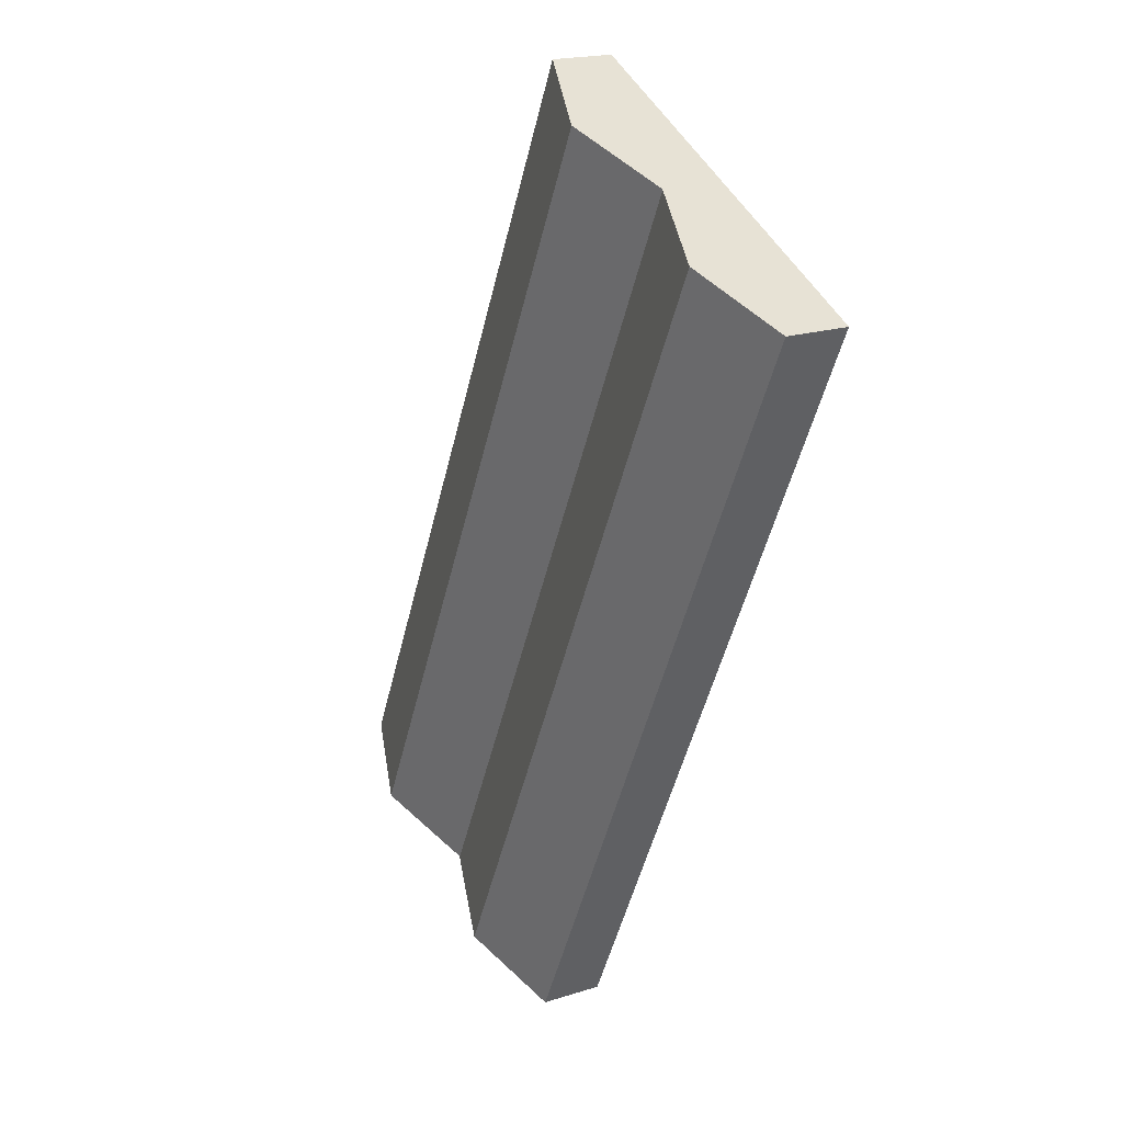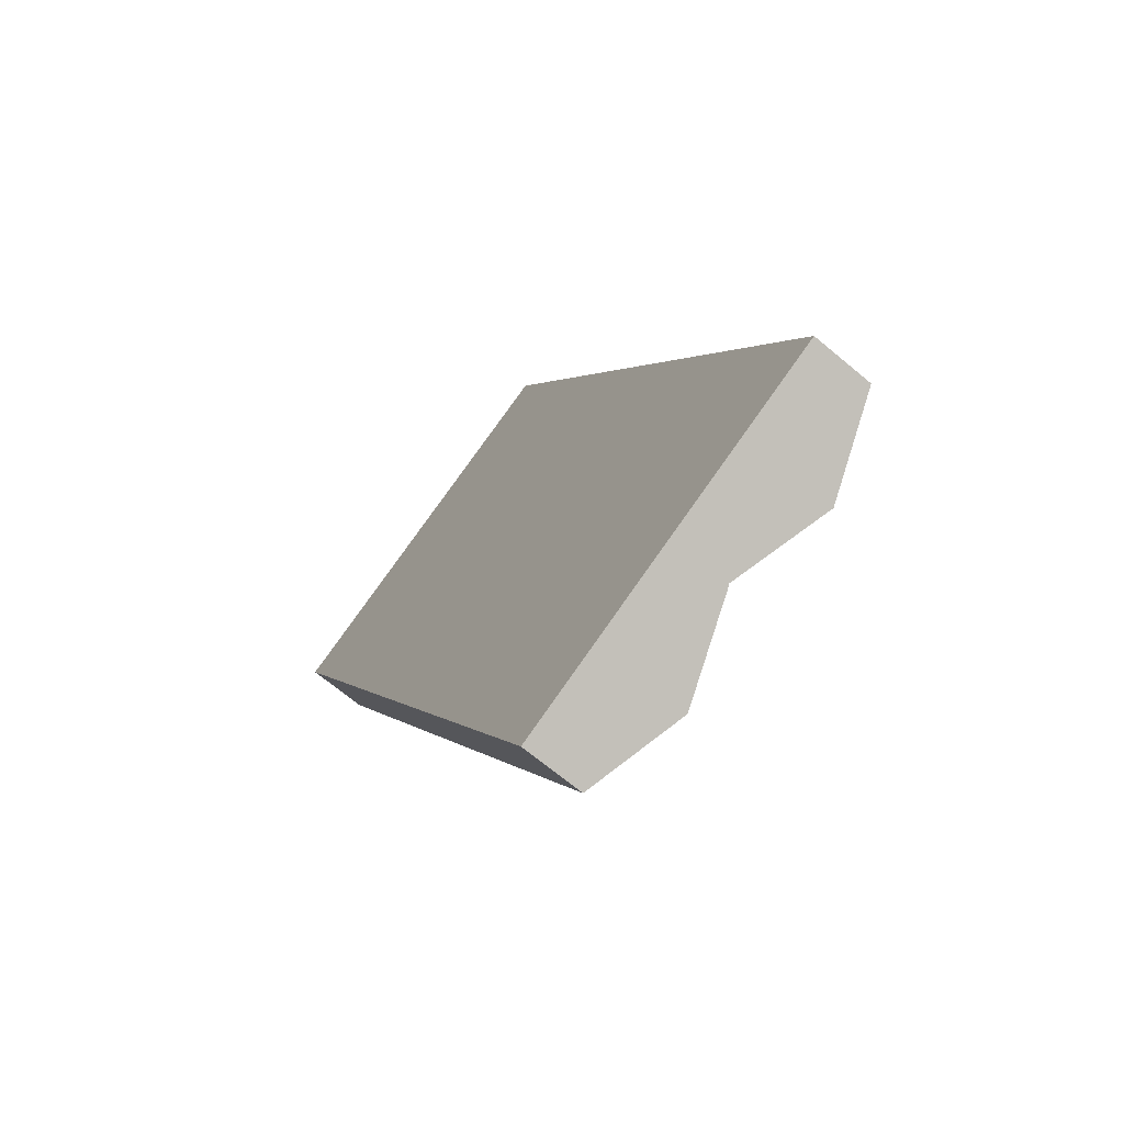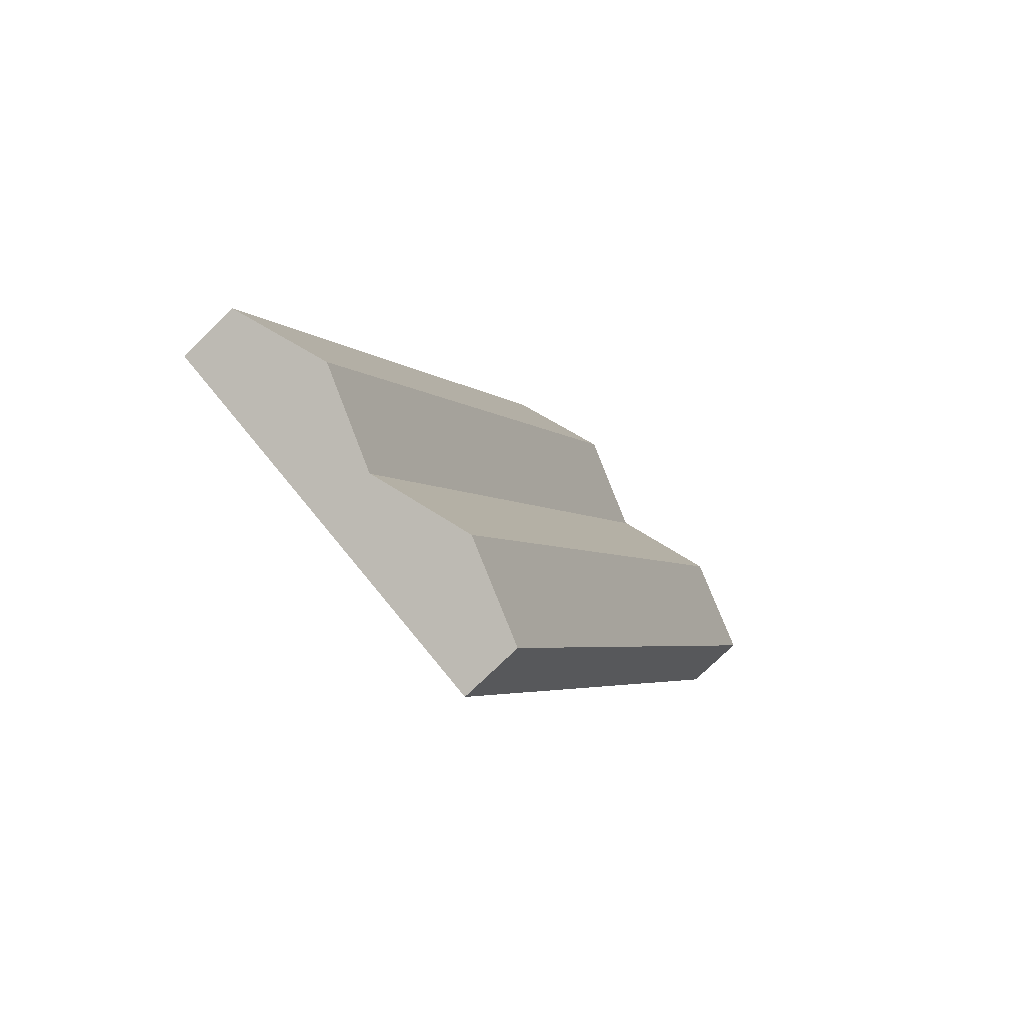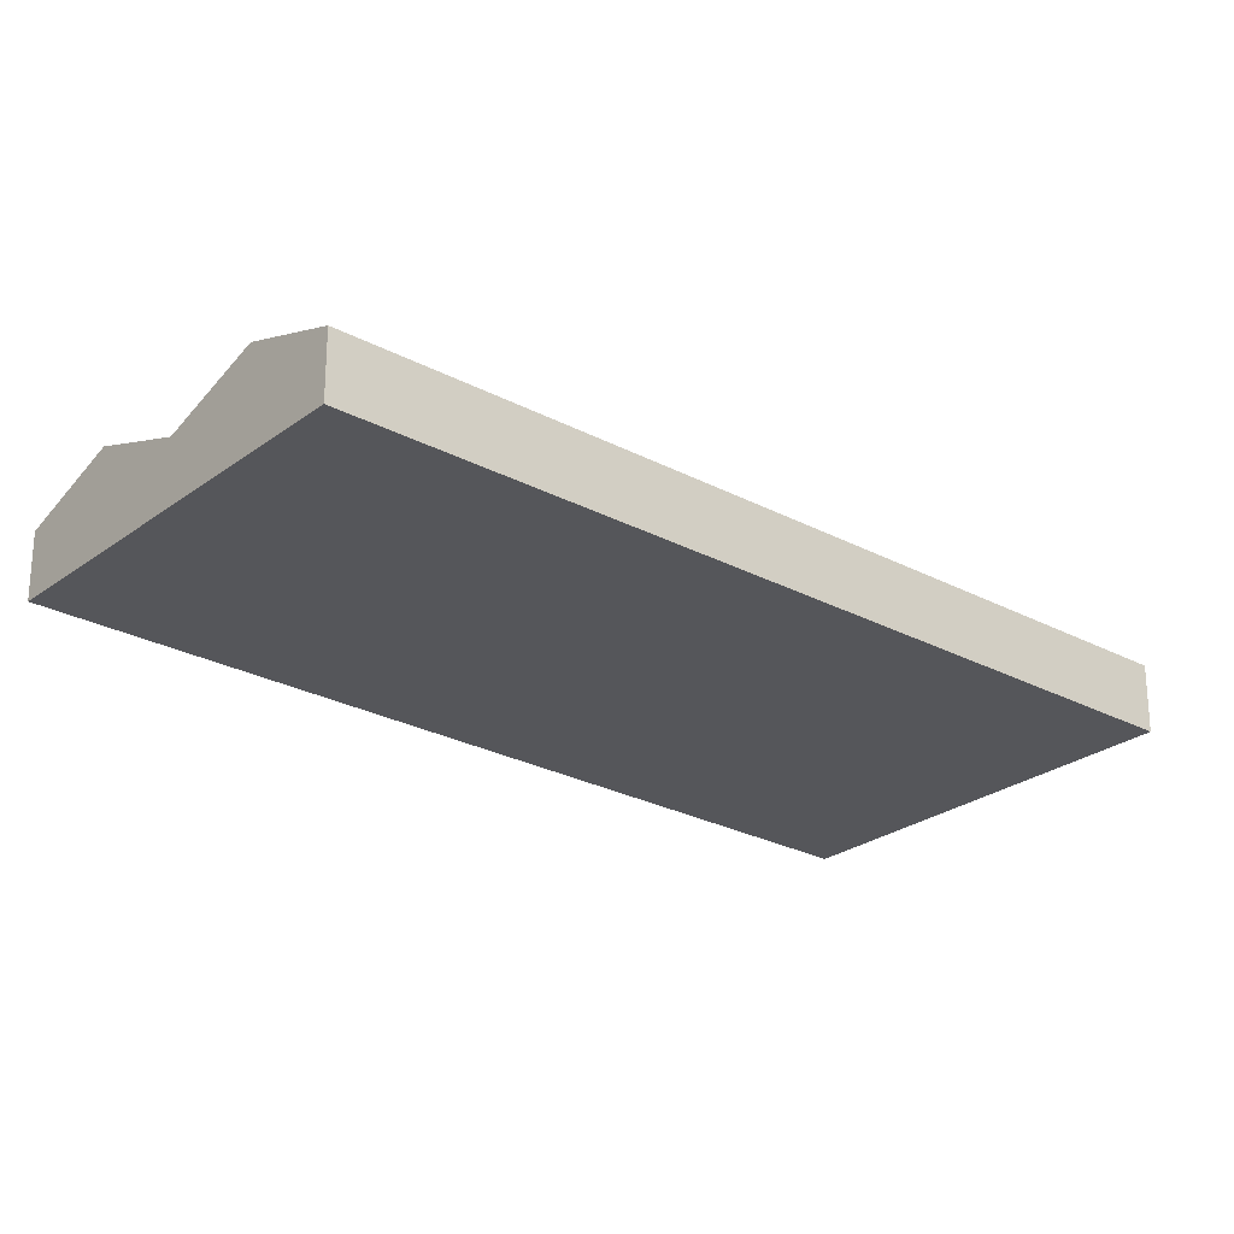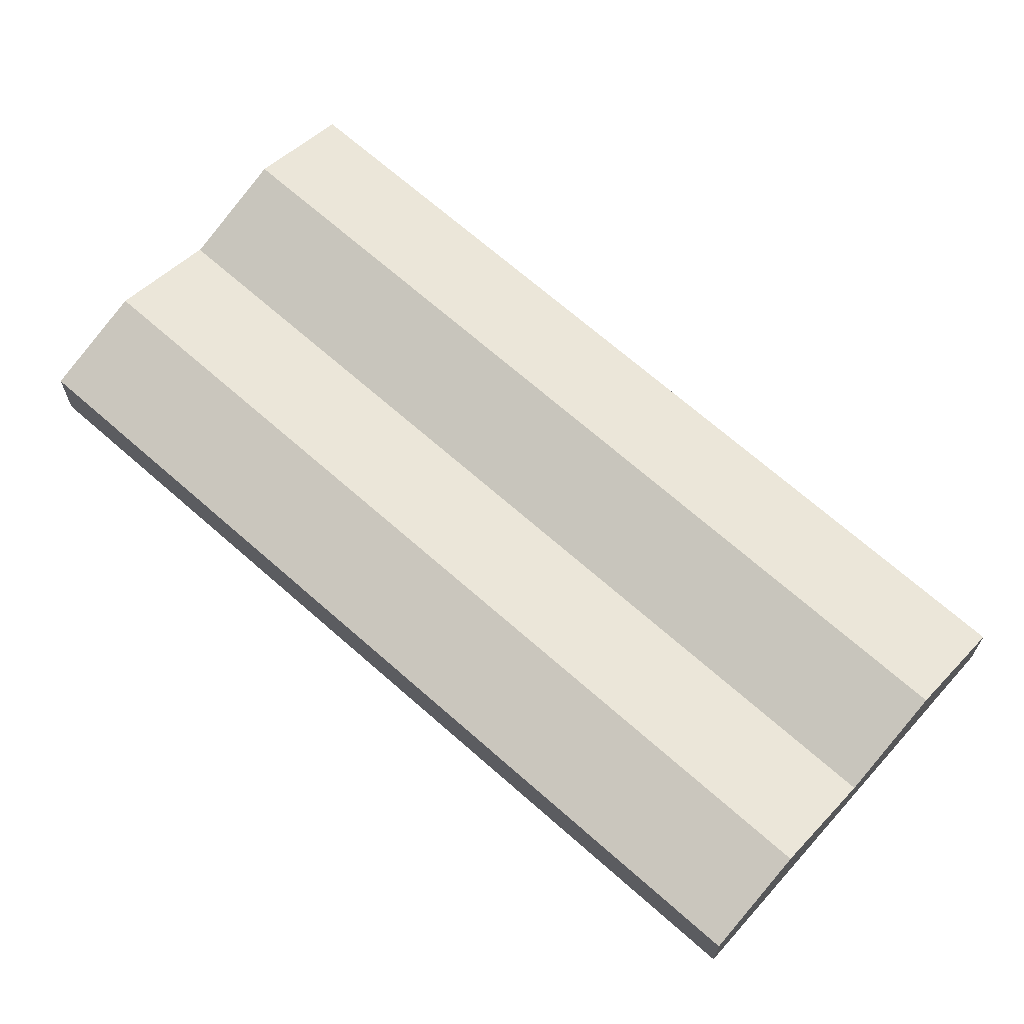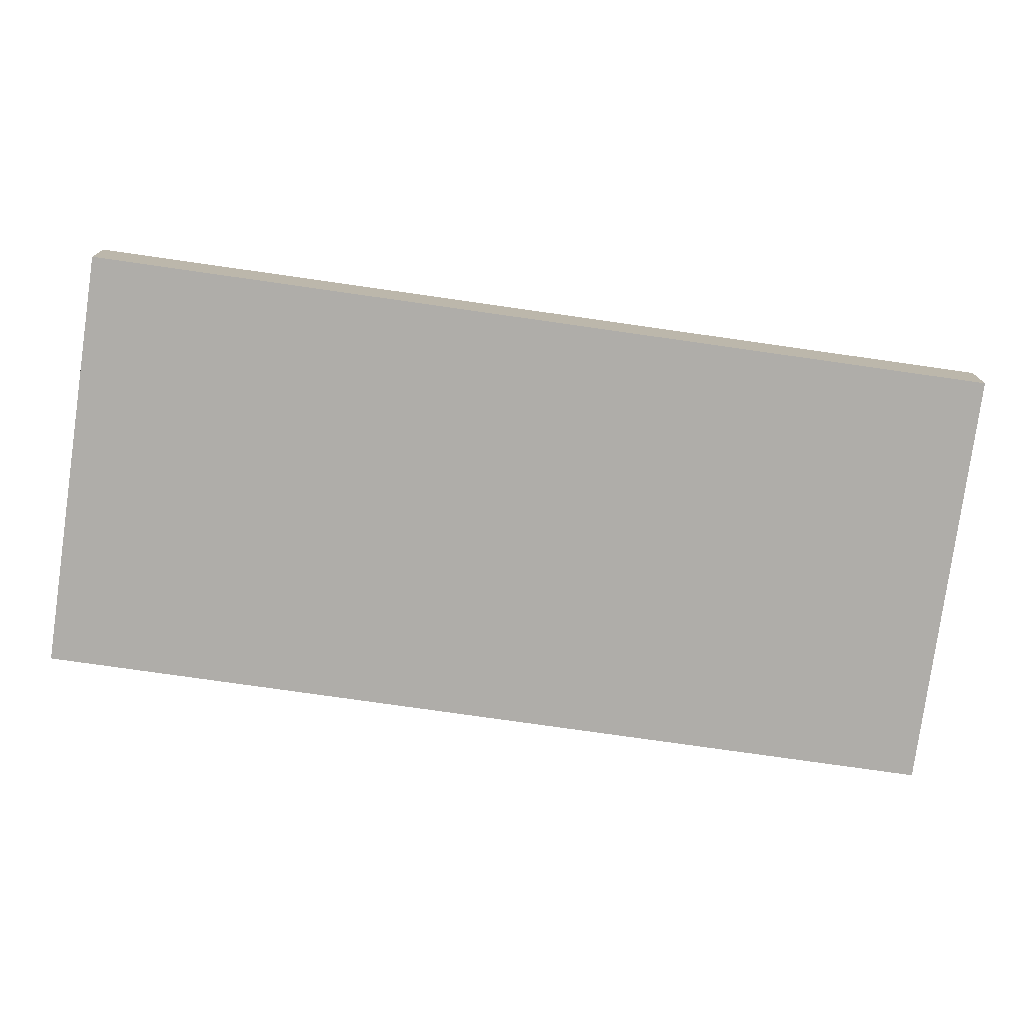
<metadata>
{"format":"obj","ext":"obj","renderer":"f3d","projection":"perspective","resolution":1024,"background":"white","views":[{"elev":19.3,"azim":-121.0,"up":"+Z"},{"elev":-68.3,"azim":50.0,"up":"+Z"},{"elev":-74.2,"azim":134.4,"up":"+Z"},{"elev":-25.8,"azim":-156.2,"up":"+Y"},{"elev":68.4,"azim":-74.3,"up":"+Y"},{"elev":-77.3,"azim":56.1,"up":"+Y"}]}
</metadata>
<code>
v  7.74 2.608 3.746
v  27.77 4.111 -27.69
v  23.86 2.608 -29.59
v  11.65 4.111 5.639
v  31.58 2.645 -25.84
v  15.48 2.638 7.493
v  31.58 1.582e-15 -25.84
v  27.77 1.695e-15 -27.69
v  23.86 1.812e-15 -29.59
v  7.74 -2.294e-16 3.746
v  11.65 -3.453e-16 5.639
v  15.48 -4.588e-16 7.493
v  0 2.679 1.64e-16
v  19.95 4.076 -31.49
v  16.13 2.679 -33.35
v  3.825 4.076 1.851
v  23.86 2.646 -29.59
v  7.74 2.646 3.746
v  19.95 1.928e-15 -31.49
v  16.13 2.042e-15 -33.35
v  0 0 0
v  3.825 -1.133e-16 1.851
g defaultobject
f 1 2 3
f 2 1 4
f 5 4 6
f 4 5 2
f 7 2 5
f 2 7 8
f 2 8 3
f 3 8 9
f 9 1 3
f 1 9 10
f 10 4 1
f 4 10 11
f 4 11 6
f 6 11 12
f 6 7 5
f 7 6 12
f 8 10 9
f 10 8 7
f 10 7 12
f 10 12 11
f 13 14 15
f 14 13 16
f 16 17 14
f 17 16 18
f 10 17 18
f 17 10 9
f 9 14 17
f 14 9 19
f 14 19 15
f 15 19 20
f 20 13 15
f 13 20 21
f 16 10 18
f 10 16 22
f 22 16 13
f 22 13 21
f 19 21 20
f 21 19 9
f 21 9 22
f 22 9 10

</code>
